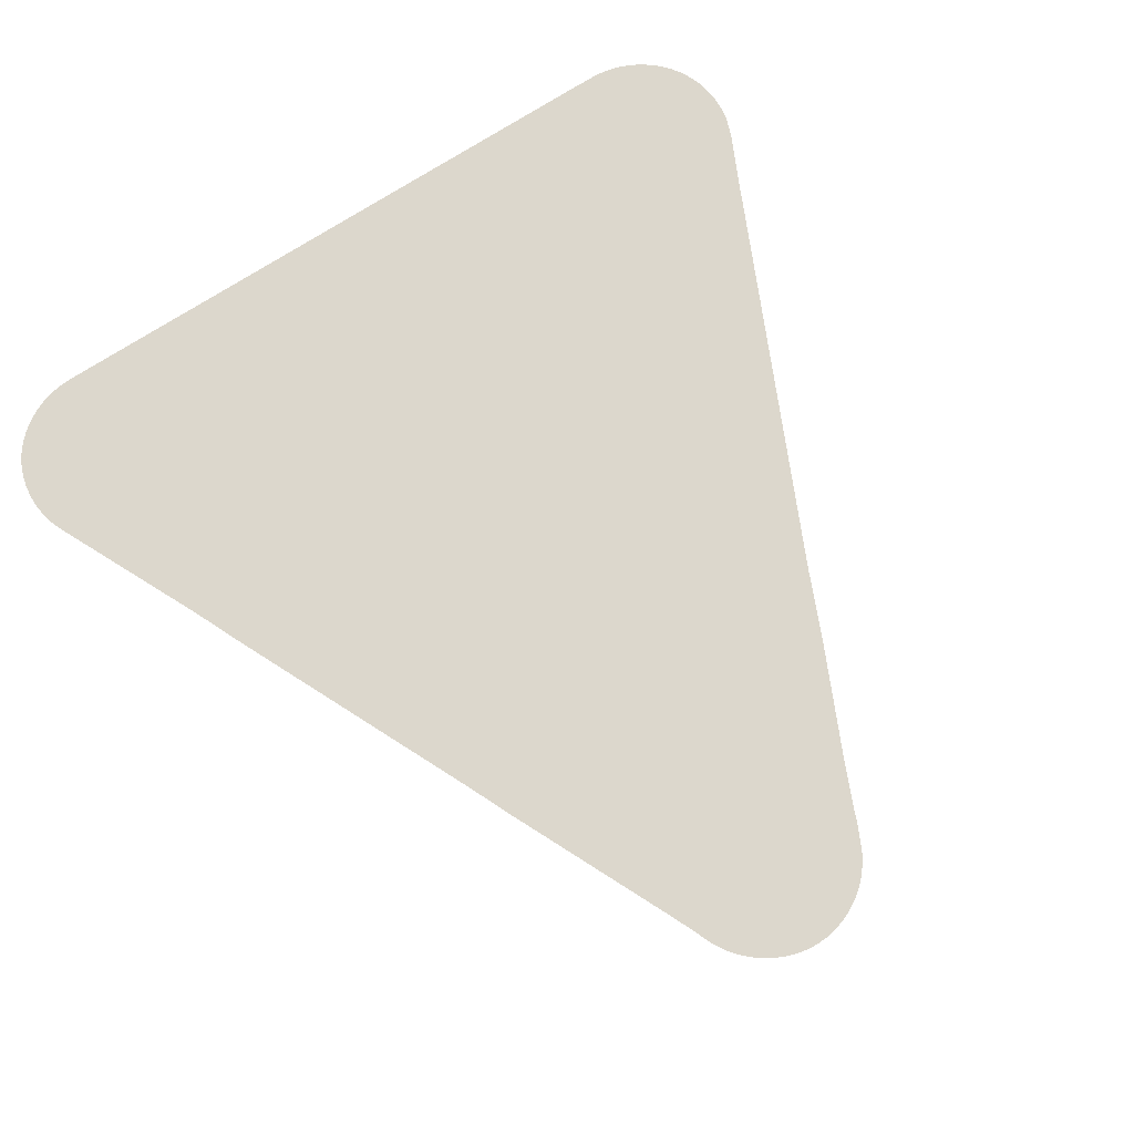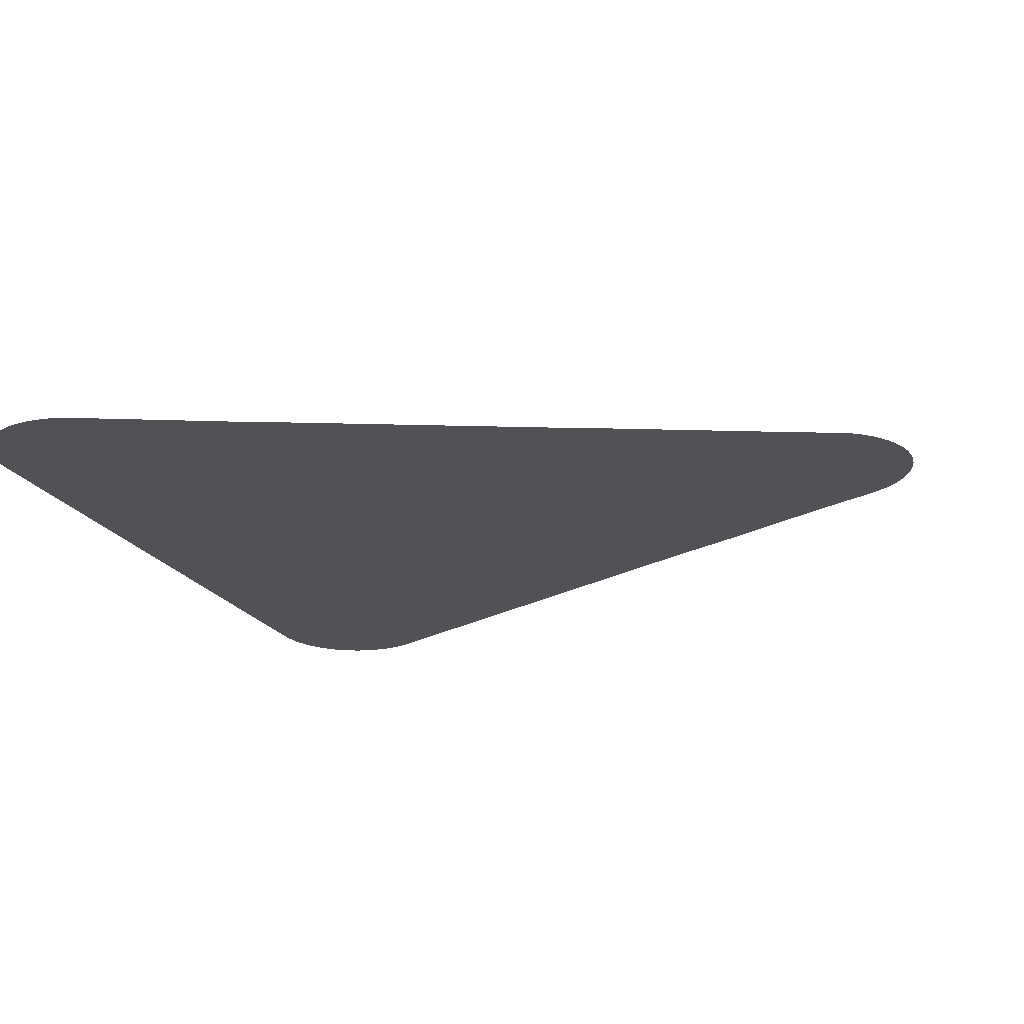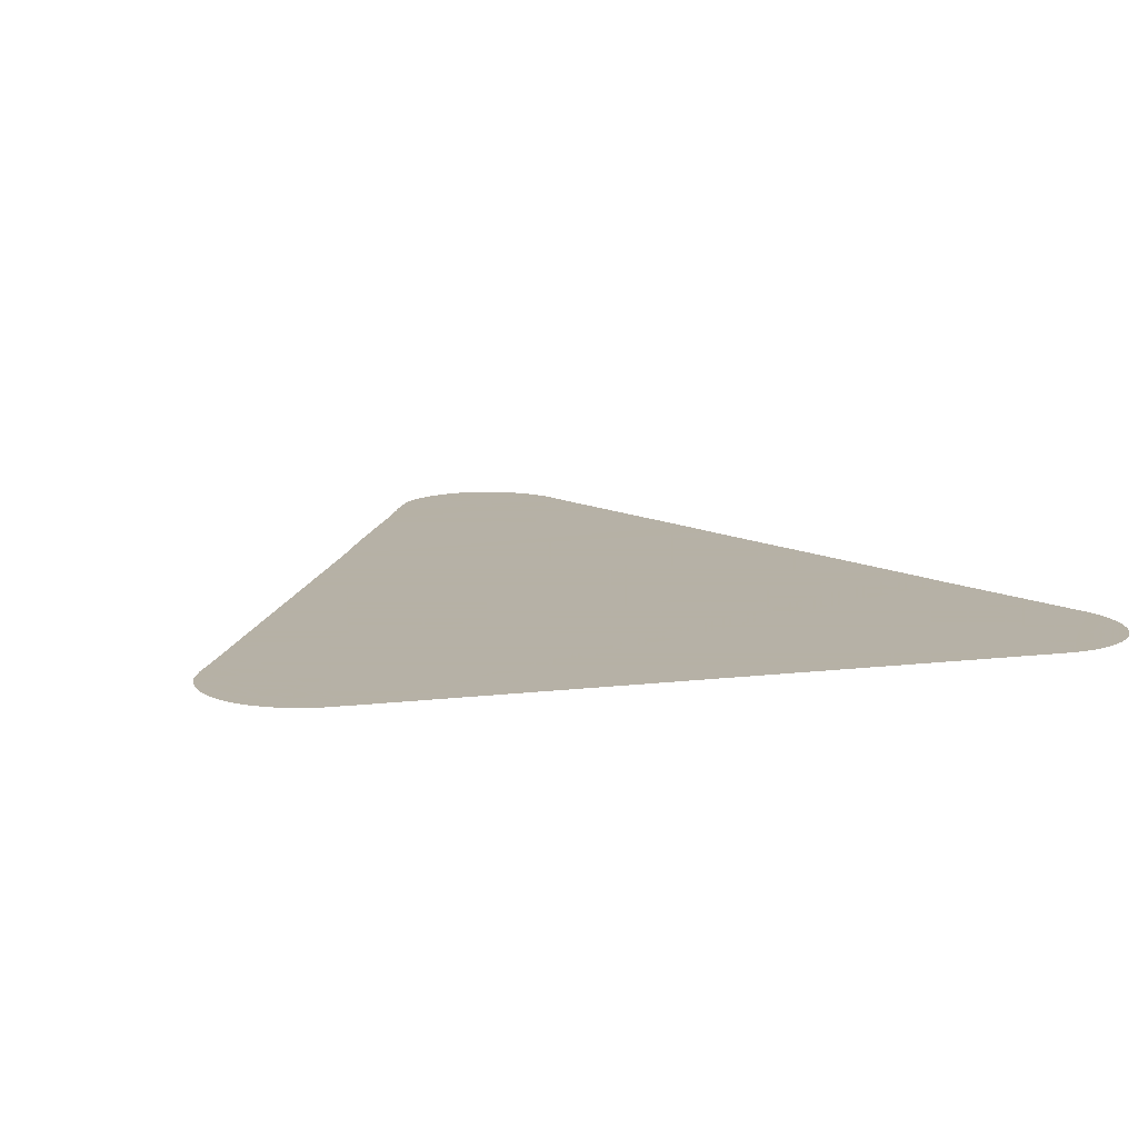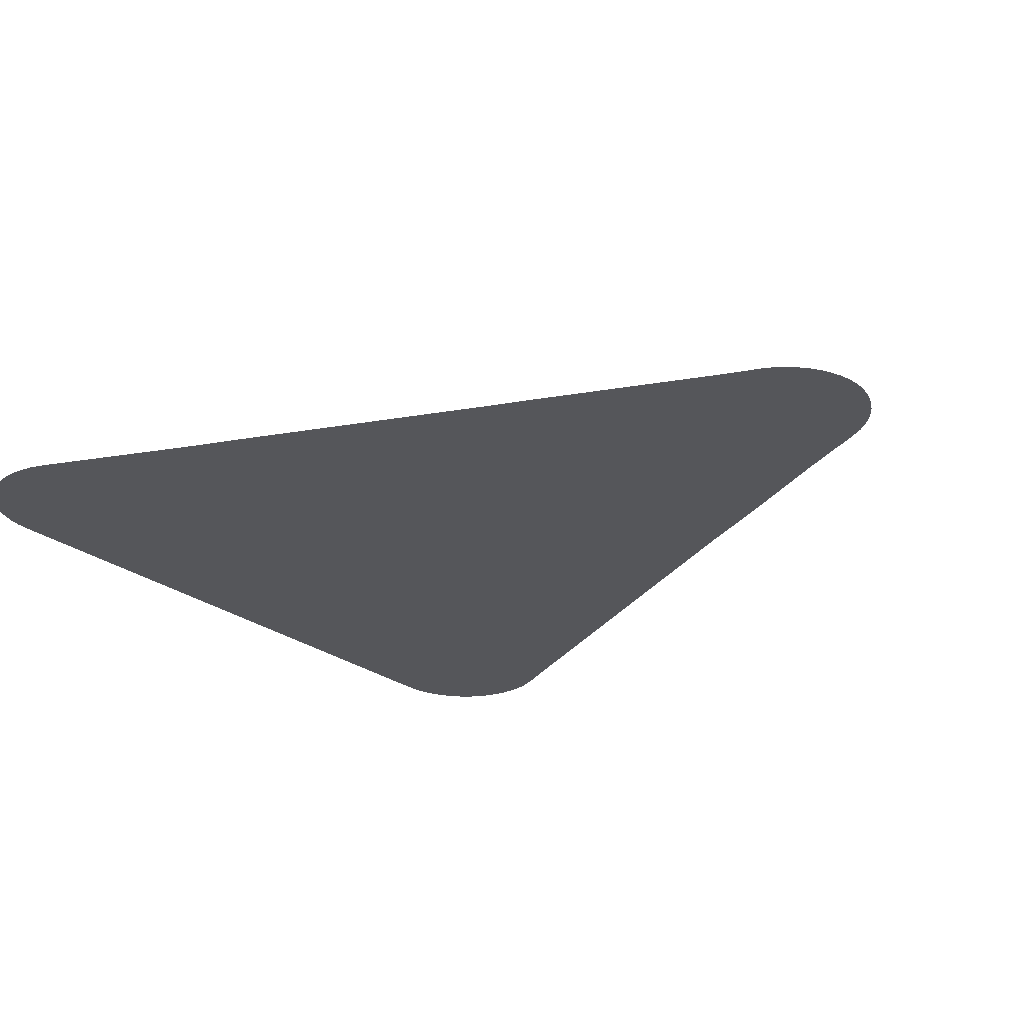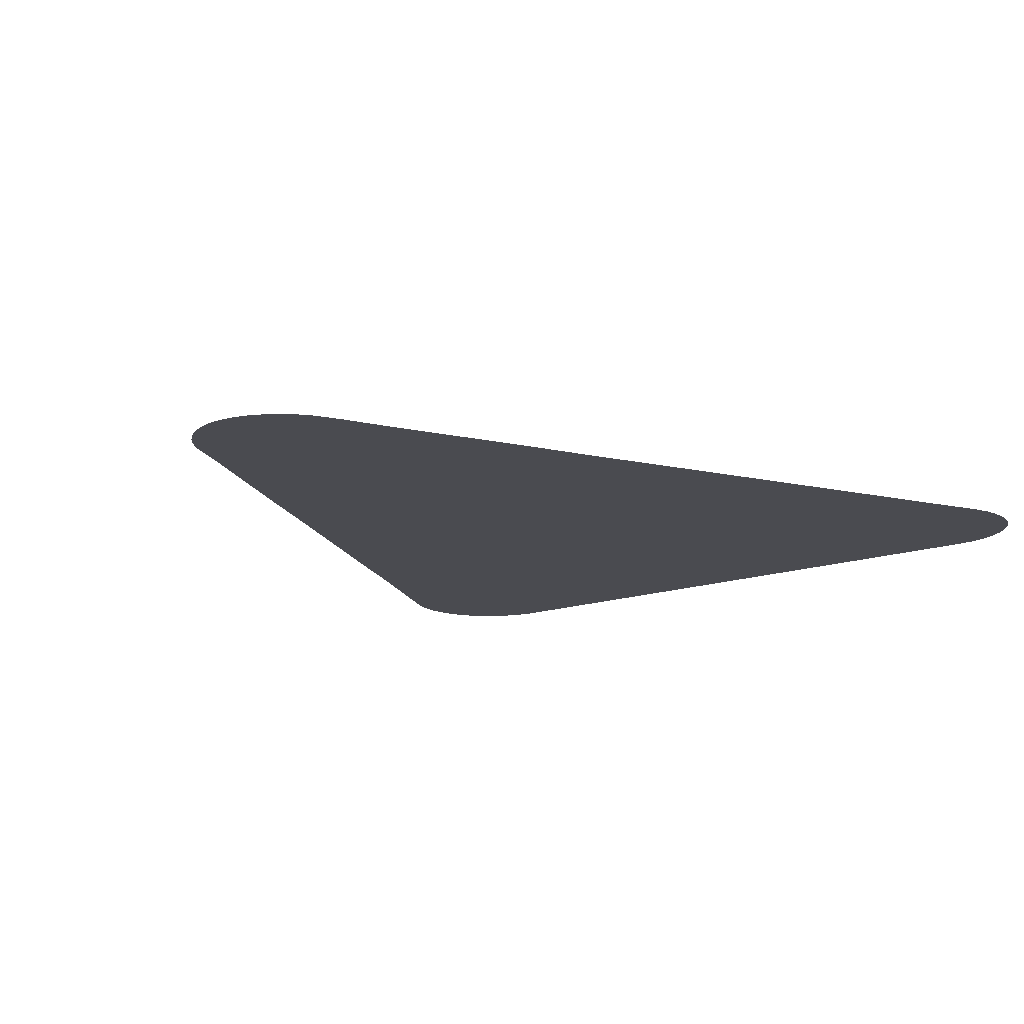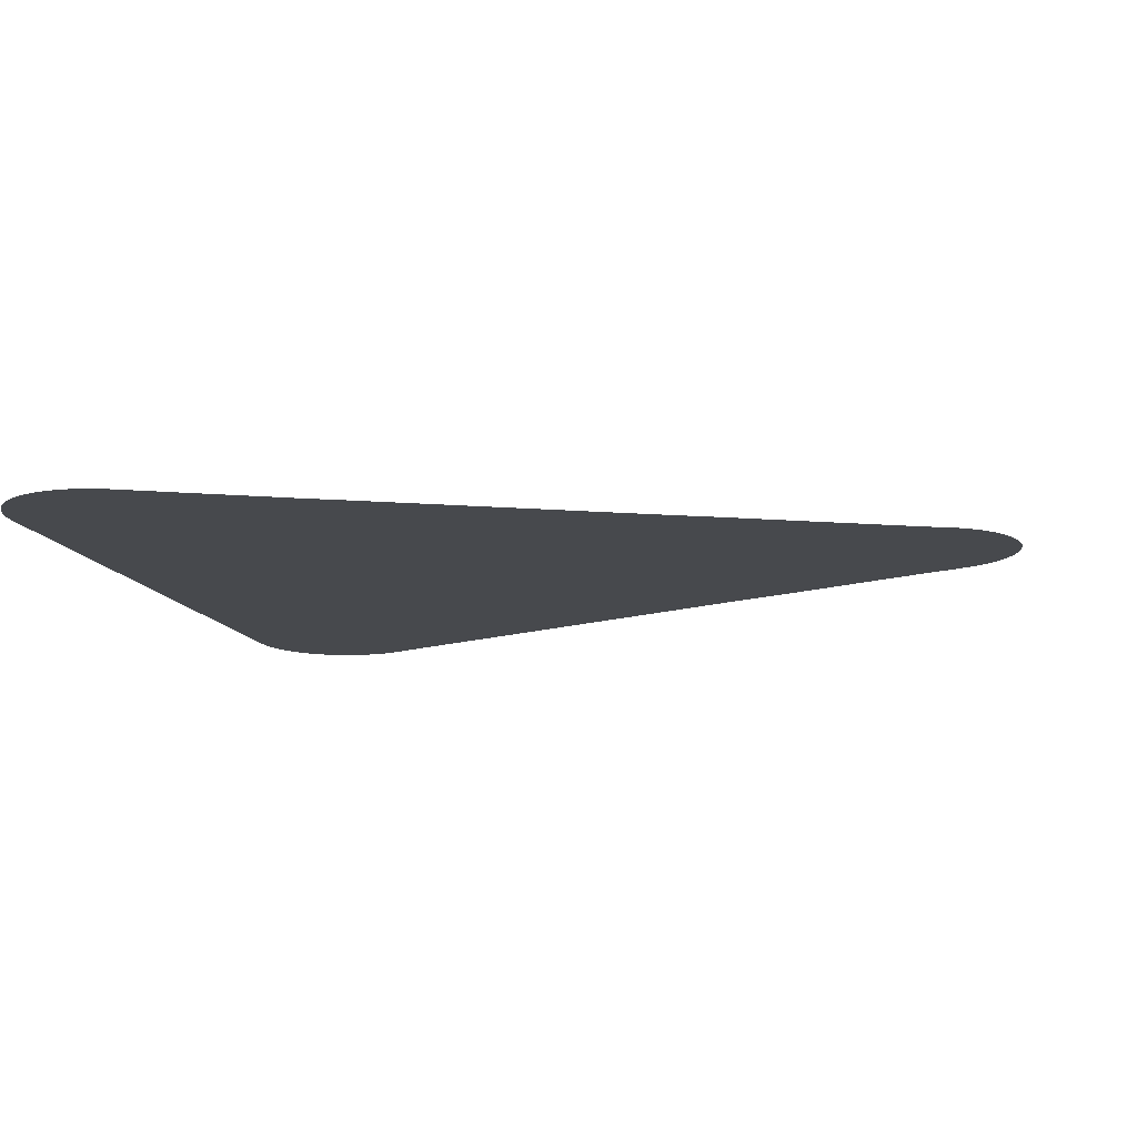
<metadata>
{"format":"obj","ext":"obj","renderer":"f3d","projection":"perspective","resolution":1024,"background":"white","views":[{"elev":73.0,"azim":-32.8,"up":"+Z"},{"elev":-20.8,"azim":-68.3,"up":"+Z"},{"elev":12.1,"azim":164.2,"up":"+Z"},{"elev":-26.1,"azim":-50.0,"up":"+Z"},{"elev":-14.5,"azim":38.7,"up":"+Z"},{"elev":-12.3,"azim":-76.4,"up":"+Z"}]}
</metadata>
<code>
v -47.2 22.04 70.98
v -47.33 22.06 70.98
v -47.46 22.11 70.98
v -47.58 22.17 70.98
v -47.69 22.24 70.98
v -47.76 22.29 70.98
v -47.83 22.36 70.98
v -47.89 22.42 70.98
v -47.94 22.48 70.98
v -47.99 22.56 70.98
v -48.04 22.63 70.98
v -48.08 22.72 70.98
v -48.15 22.89 70.98
v -48.27 23.18 70.98
v -49.18 25.15 70.98
v -49.38 25.61 70.98
v -50.76 28.62 70.98
v -50.97 29.12 70.98
v -51.82 30.92 70.98
v -51.86 31.05 70.98
v -51.89 31.16 70.98
v -51.89 31.18 70.98
v -51.89 31.19 70.98
v -51.91 31.31 70.98
v -51.91 31.32 70.98
v -51.91 31.45 70.98
v -51.91 31.46 70.98
v -51.89 31.59 70.98
v -51.86 31.73 70.98
v -51.85 31.74 70.98
v -51.81 31.85 70.98
v -51.74 31.98 70.98
v -51.65 32.09 70.98
v -51.55 32.19 70.98
v -51.44 32.28 70.98
v -51.32 32.36 70.98
v -51.19 32.42 70.98
v -51.06 32.46 70.98
v -50.92 32.49 70.98
v -50.79 32.5 70.98
v -43.49 32.5 70.98
v -43.46 32.5 70.98
v -43.22 32.49 70.98
v -43.08 32.48 70.98
v -42.95 32.44 70.98
v -42.82 32.39 70.98
v -42.69 32.33 70.98
v -42.57 32.25 70.98
v -42.47 32.15 70.98
v -42.37 32.05 70.98
v -42.3 31.93 70.98
v -42.24 31.82 70.98
v -42.24 31.81 70.98
v -42.19 31.67 70.98
v -42.16 31.53 70.98
v -42.16 31.52 70.98
v -42.15 31.39 70.98
v -42.15 31.39 70.98
v -42.16 31.26 70.98
v -42.16 31.24 70.98
v -42.18 31.12 70.98
v -42.19 31.1 70.98
v -42.26 30.89 70.98
v -42.27 30.87 70.98
v -42.36 30.68 70.98
v -42.38 30.65 70.98
v -42.39 30.61 70.98
v -42.59 30.19 70.98
v -42.67 30.02 70.98
v -44.65 25.72 70.98
v -45.01 24.9 70.98
v -45.6 23.62 70.98
v -45.84 23.08 70.98
v -45.9 22.91 70.98
v -45.95 22.82 70.98
v -46.06 22.59 70.98
v -46.11 22.52 70.98
v -46.16 22.44 70.98
v -46.22 22.38 70.98
v -46.32 22.29 70.98
v -46.43 22.21 70.98
v -46.54 22.14 70.98
v -46.67 22.09 70.98
v -46.8 22.05 70.98
v -46.93 22.03 70.98
v -47.06 22.02 70.98
f 83 82 3
f 9 78 10
f 81 80 78
f 4 6 5
f 10 78 12
f 6 9 7
f 7 9 8
f 12 77 76
f 13 12 75
f 10 12 11
f 75 12 76
f 74 73 13
f 73 72 14
f 67 42 41
f 56 48 58
f 36 25 23
f 32 31 30
f 21 20 23
f 22 21 23
f 23 20 19
f 24 23 25
f 30 28 27
f 26 25 27
f 33 30 34
f 28 30 29
f 33 32 30
f 30 35 34
f 30 27 35
f 35 27 25
f 36 35 25
f 37 36 23
f 38 37 23
f 39 38 40
f 40 38 23
f 19 40 23
f 19 18 40
f 40 18 41
f 41 18 17
f 42 65 64
f 49 52 50
f 49 48 52
f 45 44 43
f 52 48 56
f 50 52 51
f 56 54 52
f 56 55 54
f 57 56 58
f 54 53 52
f 58 48 47
f 59 58 60
f 60 58 47
f 46 60 47
f 63 62 60
f 46 63 60
f 61 60 62
f 46 45 63
f 63 45 43
f 64 63 43
f 42 64 43
f 66 65 42
f 67 66 42
f 68 67 41
f 69 68 41
f 17 69 41
f 17 70 69
f 17 16 70
f 70 16 15
f 71 70 15
f 72 71 15
f 14 72 15
f 13 73 14
f 75 74 13
f 12 78 77
f 9 6 78
f 6 81 78
f 79 78 80
f 6 82 81
f 6 4 82
f 82 4 3
f 83 3 2
f 84 83 2
f 1 84 2
f 1 85 84
f 1 86 85

</code>
